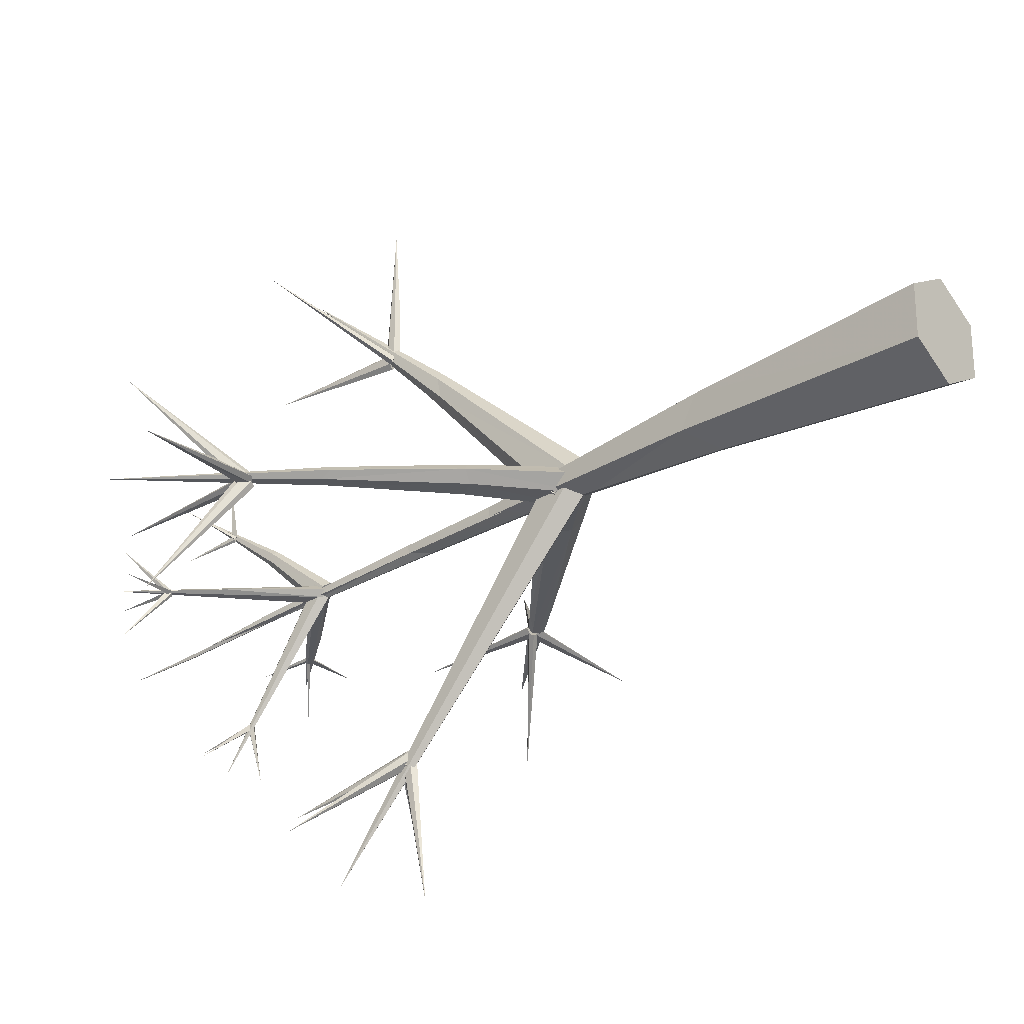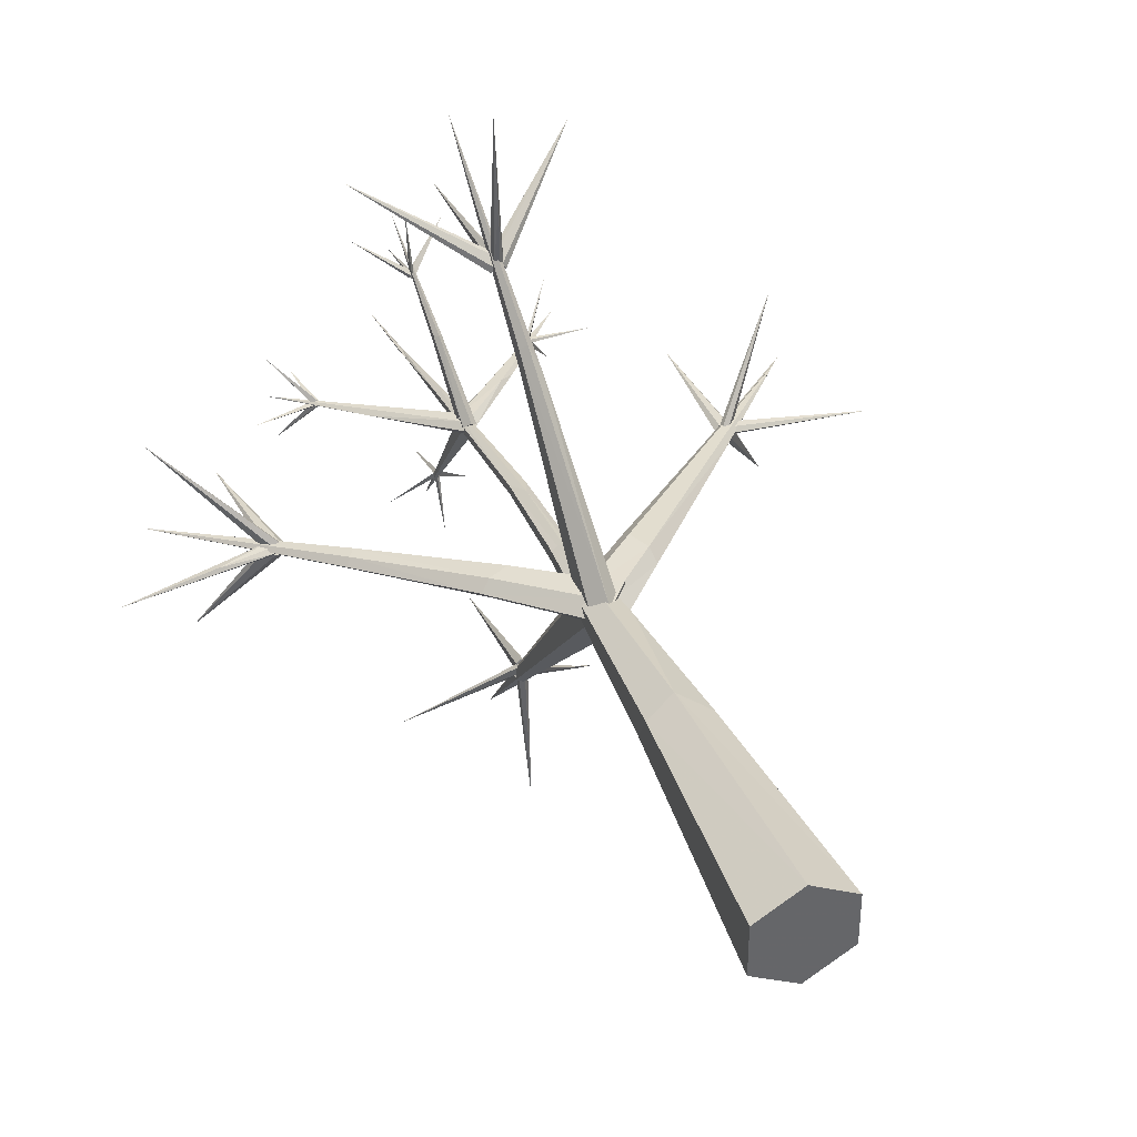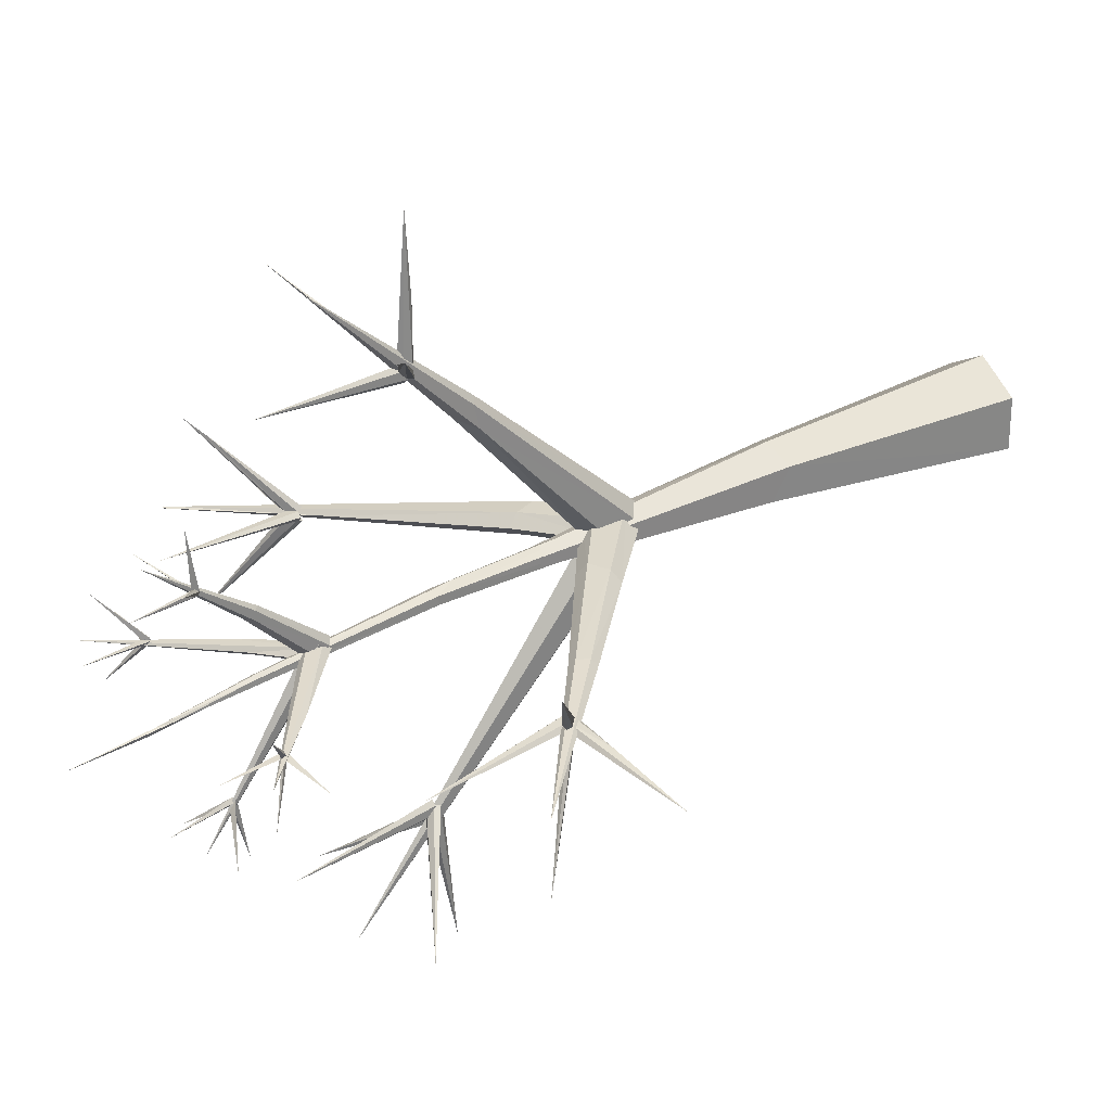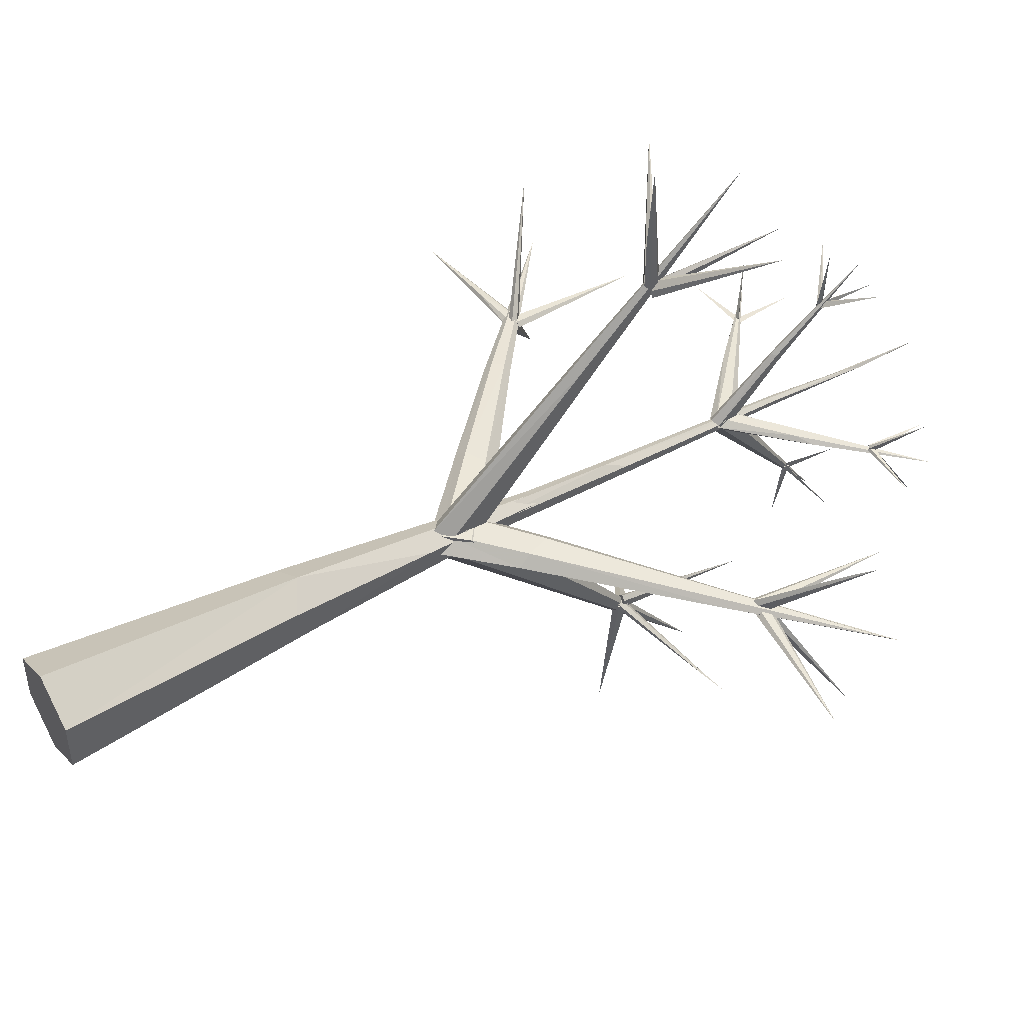
<metadata>
{"format":"obj","ext":"obj","renderer":"f3d","projection":"perspective","resolution":1024,"background":"white","views":[{"elev":-27.2,"azim":-54.7,"up":"+Z"},{"elev":39.7,"azim":-25.6,"up":"+Z"},{"elev":28.6,"azim":-127.6,"up":"+Z"},{"elev":50.3,"azim":55.1,"up":"+Z"}]}
</metadata>
<code>
o Cone
v 0.007654 0.005903 -0.9974
v 0.5604 7.085 -0.4039
v 0.6333 8.13 -0.6167
v 0.8614 7.569 -0.06594
v 0.3635 7.971 -0.4368
v 0.6438 8.198 0.2895
v 1.288 8.124 -0.1478
v 1.107 7.941 0.118
v 0.7394 7.564 0.1309
v 0.549 7.37 -0.1226
v 0.7386 7.545 -0.3915
v 1.108 7.923 -0.4044
v -5.075 13.63 -0.7648
v 0.1831 8.204 -0.1699
v 1.147 13.88 -0.6148
v 0.6817 13.93 -0.6288
v 0.7639 13.82 -0.7429
v 0.9185 13.65 -0.4751
v 3.817 16.42 -0.8192
v 0.914 13.88 -0.3569
v 1.025 15.95 -3.744
v 0.9222 13.81 -0.8041
v 1.043 13.73 -0.712
v 0.7943 13.73 -0.7173
v 0.9227 16.79 1.872
v 4.966 11.53 -0.5099
v 4.843 11.72 -0.5044
v 4.924 11.64 -0.3944
v 4.903 11.6 -0.6026
v 6.306 12.81 1.139
v -3.498 11.95 -0.5617
v -3.363 12.12 -0.5599
v -3.354 11.88 -0.469
v -3.35 12.03 -0.6525
v -6.086 11.87 -0.7927
v -3.423 12.04 -0.6762
v -3.463 12.03 -0.4596
v 0.7701 12 3.986
v 0.7763 12.15 3.842
v 0.7674 11.83 3.827
v 0.6674 12.09 3.917
v 2.653 13.27 5.345
v 0.879 12.07 3.93
v 0.9071 11.51 -4.643
v 1.082 14.23 -4.952
v 0.9187 11.69 -4.534
v 0.8182 11.45 -4.494
v 0.8831 11.11 -7.23
v 1.049 11.6 -4.584
v 0.7404 11.6 -4.637
v 0.794 11.49 -4.641
v 3.003 16.83 -0.7781
v -1.174 15.69 -0.8191
v -1.123 16.88 -0.9036
v -2.306 15.64 -0.919
v -1.778 16.31 -0.04657
v -1.164 15.7 -0.7883
v -1.671 16.23 -1.739
v 1.046 16.55 -3.123
v 1.04 15.44 -2.902
v 0.2057 15.83 -3.644
v 0.9725 15.41 -2.923
v 1.88 15.83 -3.582
v 0.888 15.91 1.256
v 0.9112 17.09 1.04
v 0.8712 15.97 1.186
v 0.8623 16.04 2.382
v 0.8346 15.95 1.212
v 0.9338 15.93 1.227
v 0.8712 -0.05997 -0.4974
v -0.8556 0.07554 0.5026
v 0.8713 -0.0581 0.5026
v -0.8557 0.07366 -0.4974
v 0.007895 0.009658 1.003
v 0.5691 7.251 -0.5005
v 0.3429 7.597 -0.06323
v 0.5939 7.395 0.1209
v 0.8839 7.935 -0.4339
v 0.743 11.11 2.767
v 0.728 10.72 3.074
v 0.594 10.69 2.516
v 0.8589 10.49 2.722
v 0.8642 10.91 2.75
v 0.6071 10.8 2.979
v 0.3418 7.62 -0.2058
v 0.5872 7.4 -0.3733
v 0.8898 7.988 0.125
v 0.3706 8.014 0.1214
v 0.8648 7.579 -0.213
v 0.9945 11.54 -4.391
v 0.8246 11.55 -4.391
v 0.823 11.53 -4.559
v 0.9928 11.52 -4.559
v 0.9104 11.56 -4.307
v 0.9911 13.12 -6.58
v -0.8669 12.81 -6.138
v 0.9882 11.5 -4.592
v 2.852 12.64 -6.051
v 0.9875 11.43 -4.493
v 0.8284 11.61 -4.521
v 0.8972 11.36 -4.48
v 0.9983 11.6 -4.52
v 1.692 9.308 -0.1874
v 1.936 8.412 -0.1523
v 1.762 9.1 0.02849
v 1.63 8.992 -0.3853
v 4.325 11.28 -0.4154
v 1.897 8.652 0.04519
v 1.824 8.596 -0.3762
v -0.7242 9.037 -0.379
v -0.4722 9.339 -0.3924
v -0.7459 9.079 0.01072
v -0.347 9.246 0.01098
v -0.9336 8.985 -0.1816
v -2.185 11.07 -0.3673
v -2.314 11.03 -0.2522
v -2.452 10.83 -0.2435
v -2.549 10.93 -0.4931
v -2.531 10.73 -0.3619
v -2.289 11 -0.4875
v -4.332 11.96 -0.6766
v -3.345 11.86 -0.6288
v -4.355 11.86 -0.5635
v -3.362 12.04 -0.4693
v -3.348 11.78 -0.5388
v -3.417 11.96 -0.4665
v -3.246 11.96 -0.4574
v -3.406 11.95 -0.6353
v -3.238 11.95 -0.6262
v -3.158 11.96 -0.5371
v 4.639 11.56 -0.4839
v 4.728 11.56 -0.4058
v 4.891 11.55 -0.4142
v 4.819 11.47 -0.4137
v 4.806 11.47 -0.5823
v 4.84 11.64 -0.4175
v 4.801 11.39 -0.4958
v 4.827 11.63 -0.5864
v 7.437 11.17 -0.7022
v 4.647 11.07 -0.4334
v 4.738 11.47 -0.6208
v 4.651 11.43 -0.531
v 6.543 12.96 -0.6144
v 4.824 11.66 -0.4537
v 4.838 11.45 -0.5618
v 4.731 11.58 -0.5668
v 4.93 11.53 -0.4483
v 6.18 12.65 -2.568
v 4.805 11.63 -0.539
v 5.979 12.54 0.851
v 6.754 13.19 -0.6581
v -3.379 11.87 -0.4887
v -3.448 11.95 -0.6194
v -3.324 12.06 -0.6051
v -3.257 11.98 -0.4705
v -3.284 11.88 -0.4149
v -4.996 13.36 1.146
v -3.47 11.92 -0.5179
v -3.258 11.95 -0.6177
v -3.377 11.83 -0.6224
v -3.269 11.84 -0.6741
v -3.356 12.04 -0.5098
v -4.472 13.17 -2.755
v 0.8341 11.9 3.86
v 0.8011 11.62 -4.536
v 0.9083 11.41 -4.546
v 0.7126 11.99 3.94
v 0.9698 11.43 -4.445
v 0.9162 11.54 -4.44
v 2.441 12.41 -5.788
v 0.7053 12 3.733
v 0.8236 12.09 3.825
v 0.6981 11.88 3.852
v 0.7963 11.47 -4.404
v 0.6428 11.9 3.746
v 0.9861 11.64 -4.486
v 0.8159 11.96 3.944
v 0.8604 11.43 -4.503
v -1.235 13.37 5.119
v 0.8573 11.56 -4.397
v 2.495 12.39 -5.76
v 0.9096 11.91 3.758
v 0.8542 12.02 3.738
v 0.7336 12.11 3.818
v 2.493 12.44 -5.774
v 0.6858 12 3.899
v 0.8562 12 3.903
v 0.7733 12 3.646
v 0.8576 12 3.733
v 0.6877 12 3.732
v 0.8495 14.74 3.787
v 0.7573 11.84 5.001
v 0.6887 12.06 3.834
v 0.6842 11.9 3.829
v 0.8543 11.89 3.83
v 0.8588 12.06 3.837
v 0.7464 11.95 6.574
v 0.7812 13.8 5.623
v 0.9122 13.46 -0.6512
v 0.789 13.77 -0.4347
v 1.037 13.57 -0.5671
v 0.7882 13.58 -0.5727
v 1.038 13.77 -0.4224
v 0.787 13.56 -0.5316
v 1.036 13.56 -0.5263
v 0.9203 15.07 0.4269
v 0.8421 14.87 0.3495
v 0.9857 14.89 0.5517
v 0.9117 14.78 0.5656
v 0.8424 14.89 0.5475
v 0.9329 15.9 1.193
v 0.8663 15.83 1.198
v 0.923 15.89 1.147
v 0.8487 15.89 1.145
v 0.8473 15.9 1.219
v 0.8866 15.89 1.109
v 1.737 16.53 1.751
v 0.8567 15.9 1.235
v 0.9139 15.9 1.147
v 0.9371 15.85 1.169
v 0.9926 14.9 0.3807
v 0.0491 16.59 1.704
v 1.067 13.77 -0.7313
v 5.016 14.14 -0.6285
v -3.372 14.68 -0.8841
v 1.06 13.79 -0.4847
v 0.9455 14.92 -0.8371
v 0.8921 13.61 -0.4731
v 2.305 14.81 -0.6866
v 0.7829 13.82 -0.4832
v 1.018 14.9 -0.6995
v 0.8683 14.97 -0.7141
v 0.8866 13.58 -0.7192
v 1.992 14.6 -0.5888
v -0.467 14.85 -0.7338
v 1.615 14.49 -0.7506
v 1.02 14.82 -0.7799
v 0.9393 14.87 -0.6527
v -1.657 16.19 -0.8561
v -1.765 16.31 -0.8871
v 0.943 13.61 -0.7196
v 3.016 15.67 -0.6635
v 2.944 15.59 -0.7576
v 2.935 15.67 -0.7168
v -1.11 15.73 -0.8077
v 3.608 16.14 -1.592
v -1.123 15.63 -0.856
v -1.07 15.66 -0.8779
v -1.15 15.66 -0.835
v -1.136 15.74 -0.8835
v 3.014 15.65 -0.7514
v 2.962 15.67 -0.7299
v 3.617 16.27 0.08071
v 2.977 15.59 -0.6717
v 2.926 15.62 -0.6528
v -1.072 15.67 -0.7746
v 2.973 15.71 -0.728
v 2.963 15.57 -0.7189
v 2.971 15.68 -0.6711
v 2.966 15.6 -0.6665
v 4.163 15.55 -0.7292
v 3.028 15.64 -0.6914
v 2.89 15.64 -0.6884
v 2.92 15.64 -0.7419
v 2.995 15.63 -0.7435
v -1.117 15.76 -0.8186
v -1.11 15.62 -0.8074
v -1.11 15.68 -0.8767
v -1.097 15.68 -0.8778
v -1.035 15.69 -0.8097
v 0.9643 15.36 -2.846
v 0.8324 15.87 1.152
v 0.8524 15.85 1.208
v 0.906 15.89 1.24
v 1.022 15.34 -2.922
v 0.908 15.93 1.182
v 1.066 15.42 -2.921
v 1.021 15.33 -2.917
v 1.071 15.35 -2.839
v 1.004 13.54 -0.5859
v 1.609 14.6 -0.6675
v 0.8133 13.51 -0.5893
v 0.9997 15.31 -2.872
v 0.9823 15.41 -2.896
v 1.038 15.1 -4.053
v 1.055 15.34 -2.877
v 0.969 15.38 -2.876
v 1.033 15.36 -2.947
v 1.029 15.39 -2.807
v -0.2437 9.413 -0.1978
v 0.3473 8.011 0.09996
v 0.6807 7.607 0.1173
v 0.6866 7.589 -0.405
v 0.8504 7.396 -0.1353
v 0.3526 7.993 -0.4224
v -0.1582 4.687 0.2929
v 0.3244 7.108 -0.2677
v 0.7973 7.082 0.006373
v 0.9044 7.227 0.08134
v 0.5611 7.105 0.1423
v -0.1064 5.013 -0.3114
v 0.8943 4.813 -0.311
v 0.3249 7.118 0.005929
v 0.7969 7.072 -0.2672
v 0.3784 4.8 0.5814
v 4.714 11.55 -0.5751
v 4.877 11.54 -0.588
v 0.9078 13.48 -0.4366
v 4.747 11.46 -0.3586
v 4.733 11.56 -0.4226
v 4.922 11.5 -0.5524
v 4.841 11.43 -0.4238
v 0.3539 4.481 -0.6282
v 0.8916 4.438 0.3048
v 0.9273 16.37 -0.9586
v 0.9819 16.7 -0.9742
v 1.028 16.99 -1.058
v 0.9661 16.88 -1.079
v 1.01 18.14 -1.17
v 1.005 18.29 -1.174
v 0.8364 11.07 -0.5365
v 0.7925 10.65 -0.4079
v 0.8509 11.72 -0.3806
v 0.8674 11.7 -0.3684
v 0.8655 11.81 -0.4046
v 1.001 11.45 -0.3035
v 1.008 11.64 -0.487
v 0.709 11.46 -0.4739
v 0.711 11.52 -0.309
v 0.838 11.1 -0.1807
f 2 304 298 300 303 297
f 78 82 4
f 78 4 77 76 5 3
f 295 293 294 292 291 14
f 236 241 17
f 280 234 18
f 17 241 280 18 230 16
f 230 281 16
f 22 221 23
f 23 205 308 204 24 22
f 207 22 24
f 133 132 131 306 307 26
f 138 135 137 134 136 27
f 311 312 309 310 149 29
f 128 129 130 127 126 31
f 124 123 33
f 121 32 34
f 158 160 161 159 162 37
f 186 190 188 189 187 38
f 195 192 40
f 192 194 40
f 196 195 40 194 193 39
f 177 173 175 171 172 43
f 100 48 47
f 170 51 50
f 51 166 168 169 165 50
f 243 242 244
f 270 53 269
f 62 278 279
f 213 65 64
f 66 211 212
f 296 71 74 305
f 78 3 83
f 77 82 80
f 81 79 3
f 81 198 79
f 84 198 81
f 82 198 80
f 80 198 84
f 85 88 95
f 89 95 87
f 93 44 45
f 92 91 45
f 94 90 45
f 91 94 45
f 90 93 45
f 44 92 45
f 99 101 48
f 46 102 48
f 100 46 48
f 102 99 48
f 104 109 140
f 105 107 103
f 108 143 105
f 140 143 108
f 109 142 151
f 117 116 13
f 115 120 13
f 119 117 13
f 118 119 13
f 116 115 13
f 120 118 13
f 123 124 35
f 32 121 35
f 121 122 35
f 122 125 35
f 125 123 35
f 124 32 35
f 31 126 225
f 129 225 130
f 128 225 129
f 133 224 132
f 132 224 131
f 27 139 138
f 138 139 135
f 135 139 137
f 147 148 28
f 141 148 145
f 145 148 147
f 143 151 107
f 140 151 143
f 29 149 30
f 149 150 30
f 156 157 152
f 154 157 155
f 155 157 156
f 37 163 158
f 162 163 37
f 160 163 161
f 166 170 181
f 164 182 42
f 169 185 165
f 177 179 173
f 175 179 171
f 173 179 175
f 97 178 96
f 97 96 49
f 183 184 42
f 182 183 42
f 184 41 42
f 181 98 185
f 38 187 191
f 38 191 186
f 190 191 188
f 194 197 193
f 193 197 39
f 192 197 194
f 199 202 21
f 200 20 21
f 20 203 21
f 203 201 21
f 205 221 208
f 207 206 22
f 209 210 204
f 210 25 207
f 209 25 210
f 208 221 25
f 211 67 212
f 66 67 211
f 214 215 65
f 213 216 65
f 215 64 65
f 216 214 65
f 221 206 25
f 223 240 15
f 233 240 223
f 234 229 19
f 229 241 19
f 235 239 240
f 281 230 19
f 236 281 19
f 230 234 19
f 233 235 240
f 237 317 231
f 241 236 19
f 243 244 246
f 247 57 58
f 245 248 58
f 57 245 58
f 248 247 58
f 254 253 255
f 251 252 253
f 250 56 256
f 249 256 56
f 252 255 253
f 250 249 56
f 257 261 258
f 257 259 261
f 259 260 261
f 265 264 52
f 262 265 52
f 263 262 52
f 264 263 52
f 266 55 267
f 269 54 270
f 53 54 269
f 277 61 271
f 273 222 272
f 277 275 61
f 276 222 69
f 218 217 68
f 62 279 63
f 279 278 63
f 278 62 63
f 280 241 229
f 282 228 235
f 284 285 283
f 60 286 285
f 287 289 59
f 288 59 289
f 302 322 325
f 299 324 305
f 306 131 224
f 205 209 308
f 309 150 310
f 311 29 30
f 313 301 75
f 302 299 314
f 315 320 318
f 316 320 315
f 317 319 320
f 323 325 322
f 71 73 1 70 72 74
f 4 82 77
f 76 81 5
f 5 81 3
f 89 87 6 88 85 86
f 113 8 7 290
f 112 9 8 113
f 114 10 9 112
f 11 10 114 110
f 11 12 7 8 9 10
f 12 11 110 111
f 7 12 111 290
f 233 223 15 226 228 282
f 17 16 281 236
f 18 234 230
f 201 203 20 200 202 199
f 23 221 205
f 204 207 24
f 145 147 28 144 146 141
f 33 123 125
f 122 34 32 124 33 125
f 122 121 34
f 152 153 36 154 155 156
f 164 167 41 184 183 182
f 91 92 44 93 90 94
f 47 48 101
f 99 102 46 100 47 101
f 178 97 49 176 180 174
f 51 170 166
f 263 264 265 262
f 165 170 50
f 258 260 259 257
f 254 255 252 251
f 247 248 245 57
f 266 267 268
f 250 256 249
f 286 60 284 283
f 288 289 287
f 277 271 275
f 213 64 215 214 216
f 220 218 68 219
f 68 217 219
f 274 273 272 276 69
f 313 302 70 1
f 314 72 70 302
f 296 301 73 71
f 305 74 72 314
f 301 313 1 73
f 84 76 77 80
f 107 142 106 103
f 82 78 83
f 76 84 81
f 83 3 79
f 82 83 198
f 83 79 198
f 87 95 6
f 86 95 89
f 86 85 95
f 88 6 95
f 104 140 108
f 105 143 107
f 109 106 142
f 115 290 111 120
f 140 109 151
f 116 117 112 113
f 118 110 114 119
f 120 111 110 118
f 115 116 113 290
f 117 119 114 112
f 168 181 185 169
f 31 225 128
f 127 130 225
f 126 127 225
f 134 137 139
f 136 134 139
f 27 136 139
f 144 28 148
f 141 146 148
f 142 107 151
f 146 144 148
f 153 152 157
f 154 36 157
f 36 153 157
f 158 163 160
f 162 159 163
f 159 161 163
f 240 239 226 15
f 167 164 42
f 181 168 166
f 170 165 185
f 167 42 41
f 172 171 179
f 96 174 180
f 177 43 179
f 43 172 179
f 178 174 96
f 96 176 49
f 176 96 180
f 181 170 98
f 170 185 98
f 186 191 190
f 189 188 191
f 187 189 191
f 196 39 197
f 192 195 197
f 195 196 197
f 202 200 21
f 199 21 201
f 221 22 206
f 204 210 207
f 209 205 208
f 209 208 25
f 207 25 206
f 66 212 67
f 220 219 217
f 235 228 239
f 228 226 239
f 316 238 231 317
f 317 237 227 318
f 316 315 232 238
f 109 293 295 106
f 227 315 318
f 242 243 246
f 242 246 244
f 251 253 254
f 260 258 261
f 266 268 55
f 268 267 55
f 53 270 54
f 275 271 61
f 272 222 276
f 274 69 222
f 273 274 222
f 218 220 217
f 280 229 234
f 282 235 233
f 286 283 285
f 60 285 284
f 288 287 59
f 108 105 291 292
f 104 294 293 109
f 105 103 14 291
f 104 108 292 294
f 106 295 14 103
f 324 299 302 325
f 323 296 305 324
f 323 322 75 301
f 326 298 304 327
f 329 303 300 330
f 329 328 297 303
f 321 327 304 2
f 302 75 322
f 301 296 323
f 330 300 298 326
f 328 321 2 297
f 150 309 312 30
f 26 307 224
f 26 224 133
f 307 306 224
f 204 308 209
f 312 311 30
f 310 150 149
f 231 238 330 326
f 314 299 305
f 313 75 302
f 317 318 319
f 316 317 320
f 318 320 319
f 323 324 325
f 238 232 329 330
f 237 327 321 227
f 232 315 328 329
f 231 326 327 237
f 227 321 328 315

</code>
